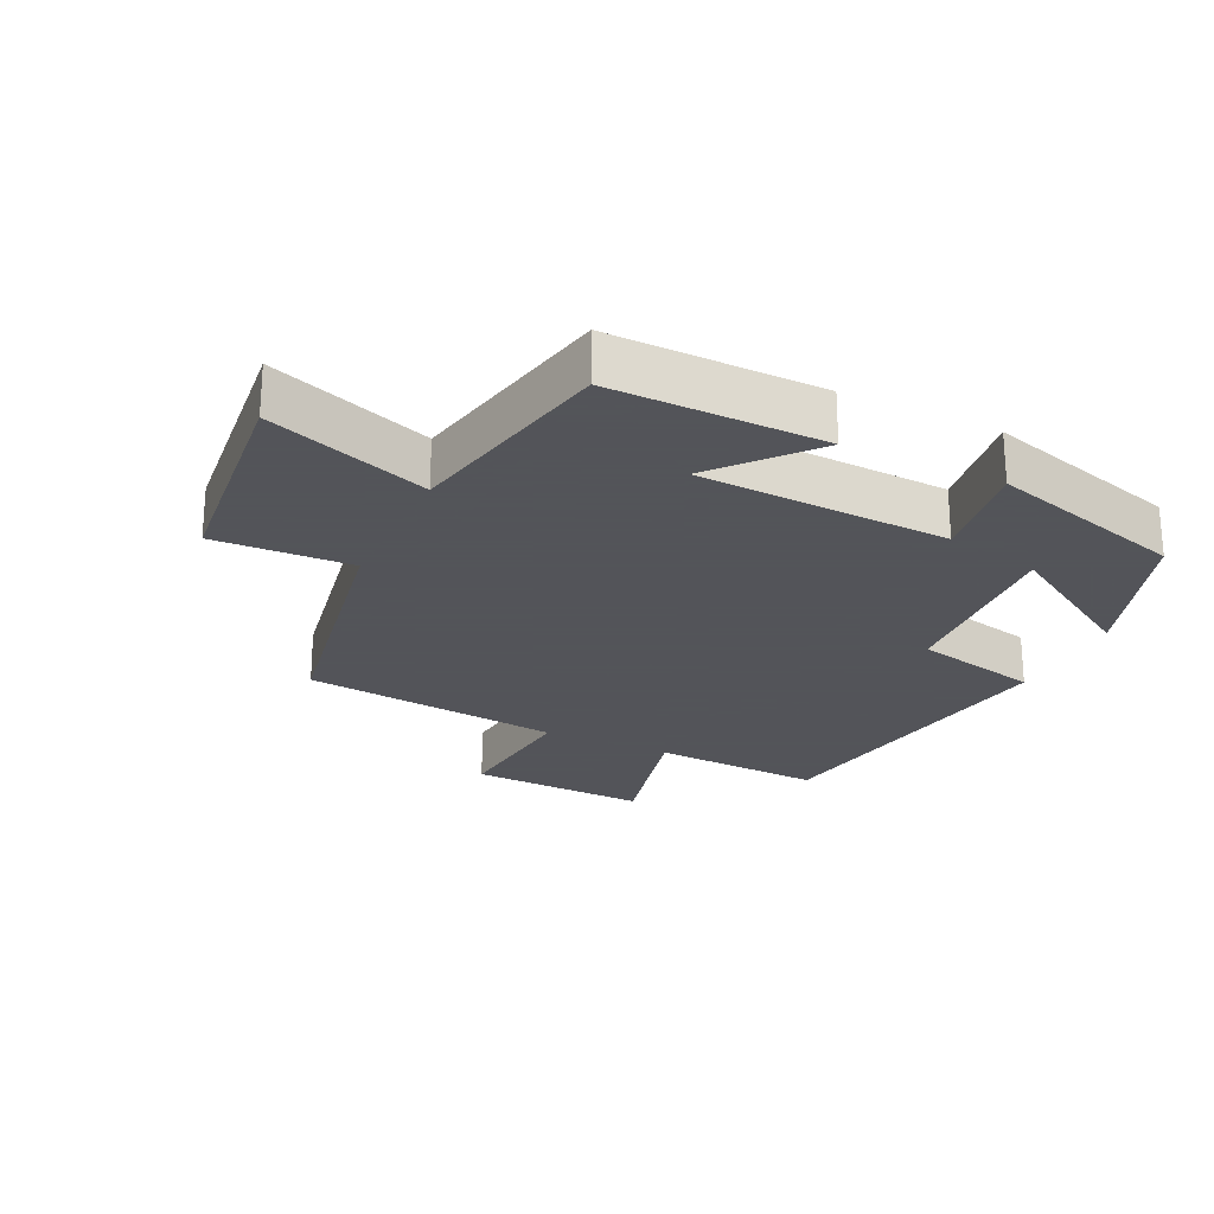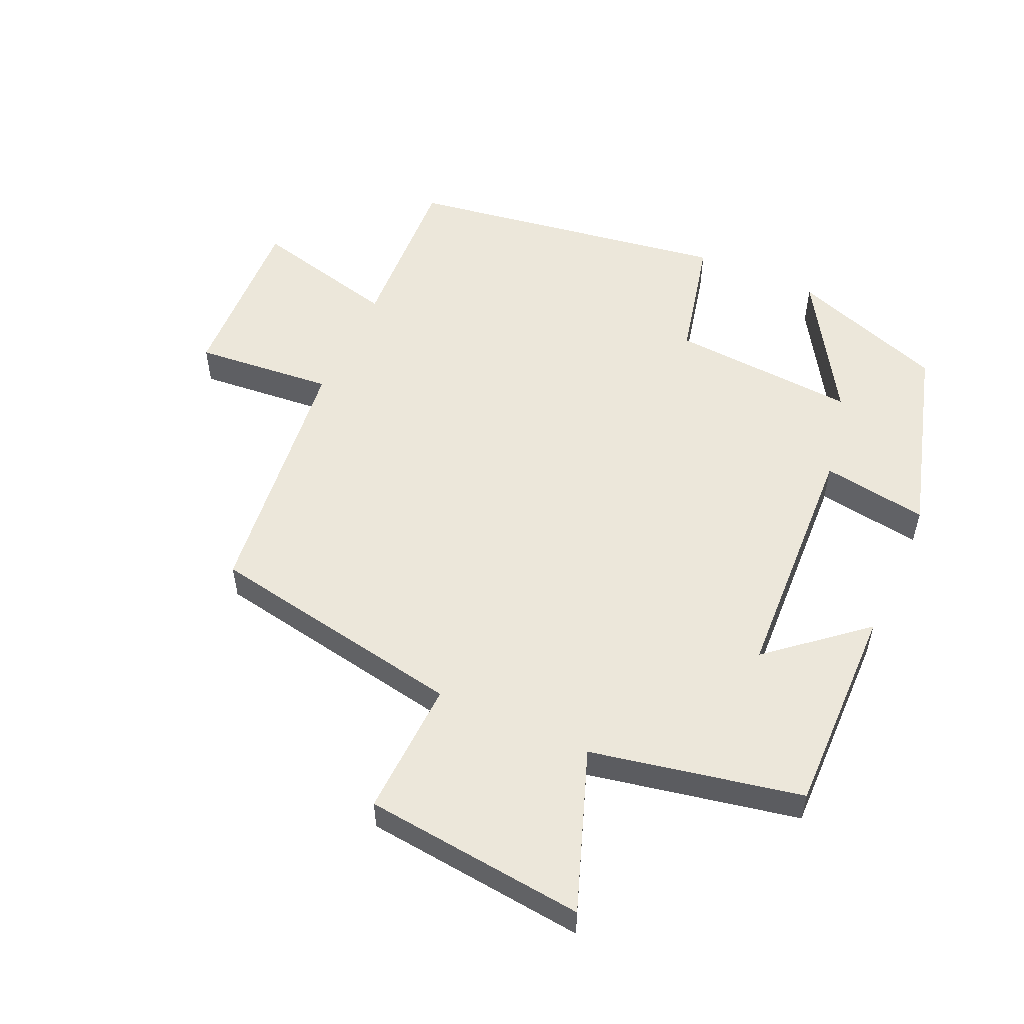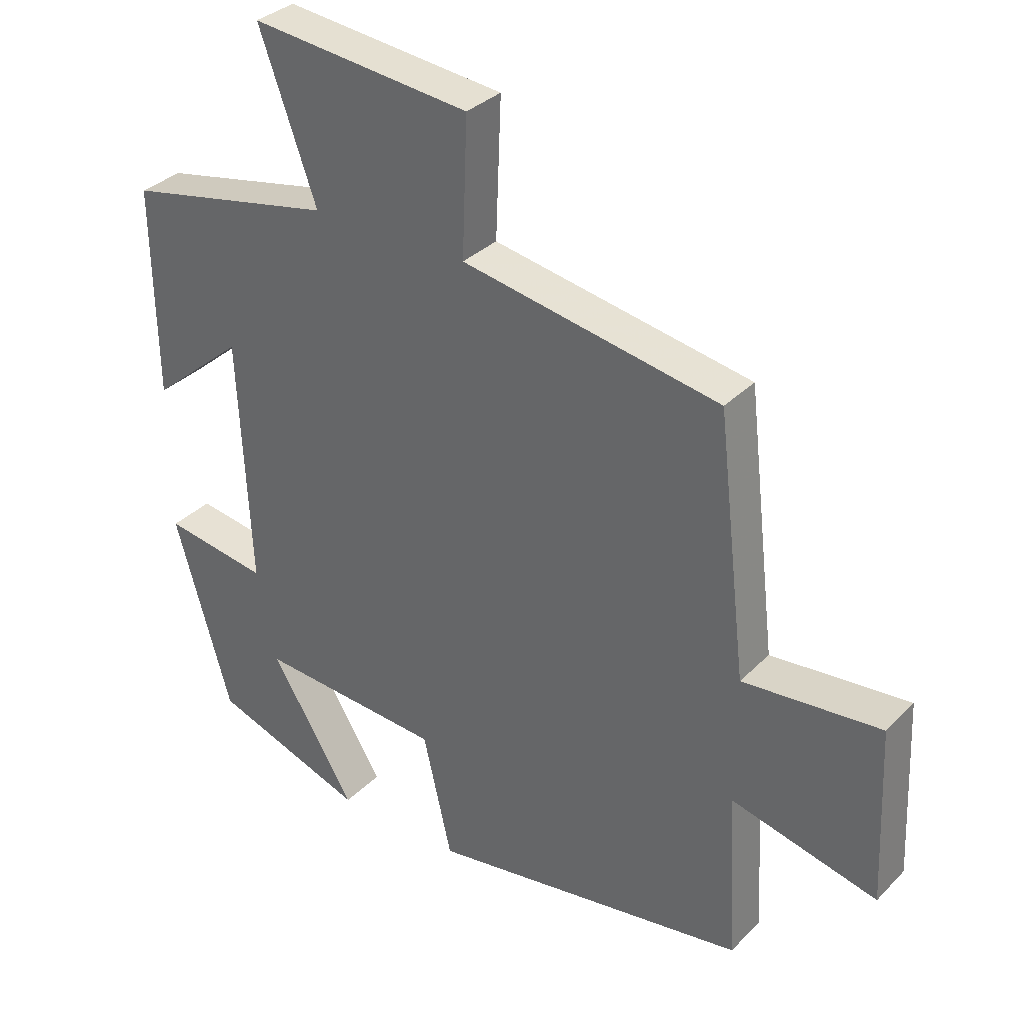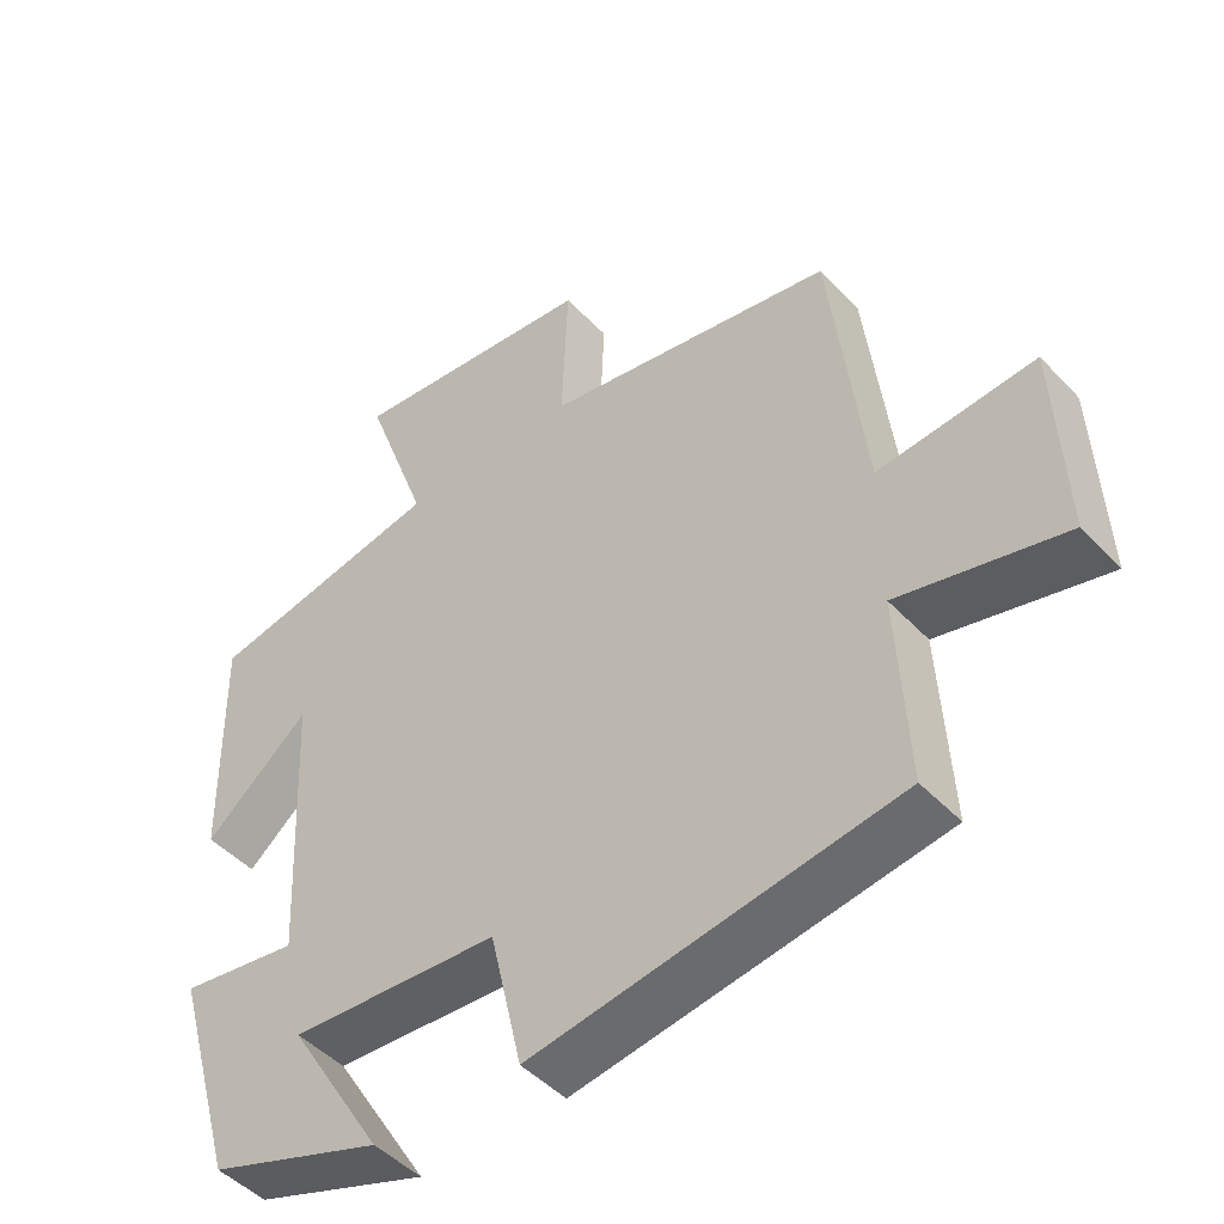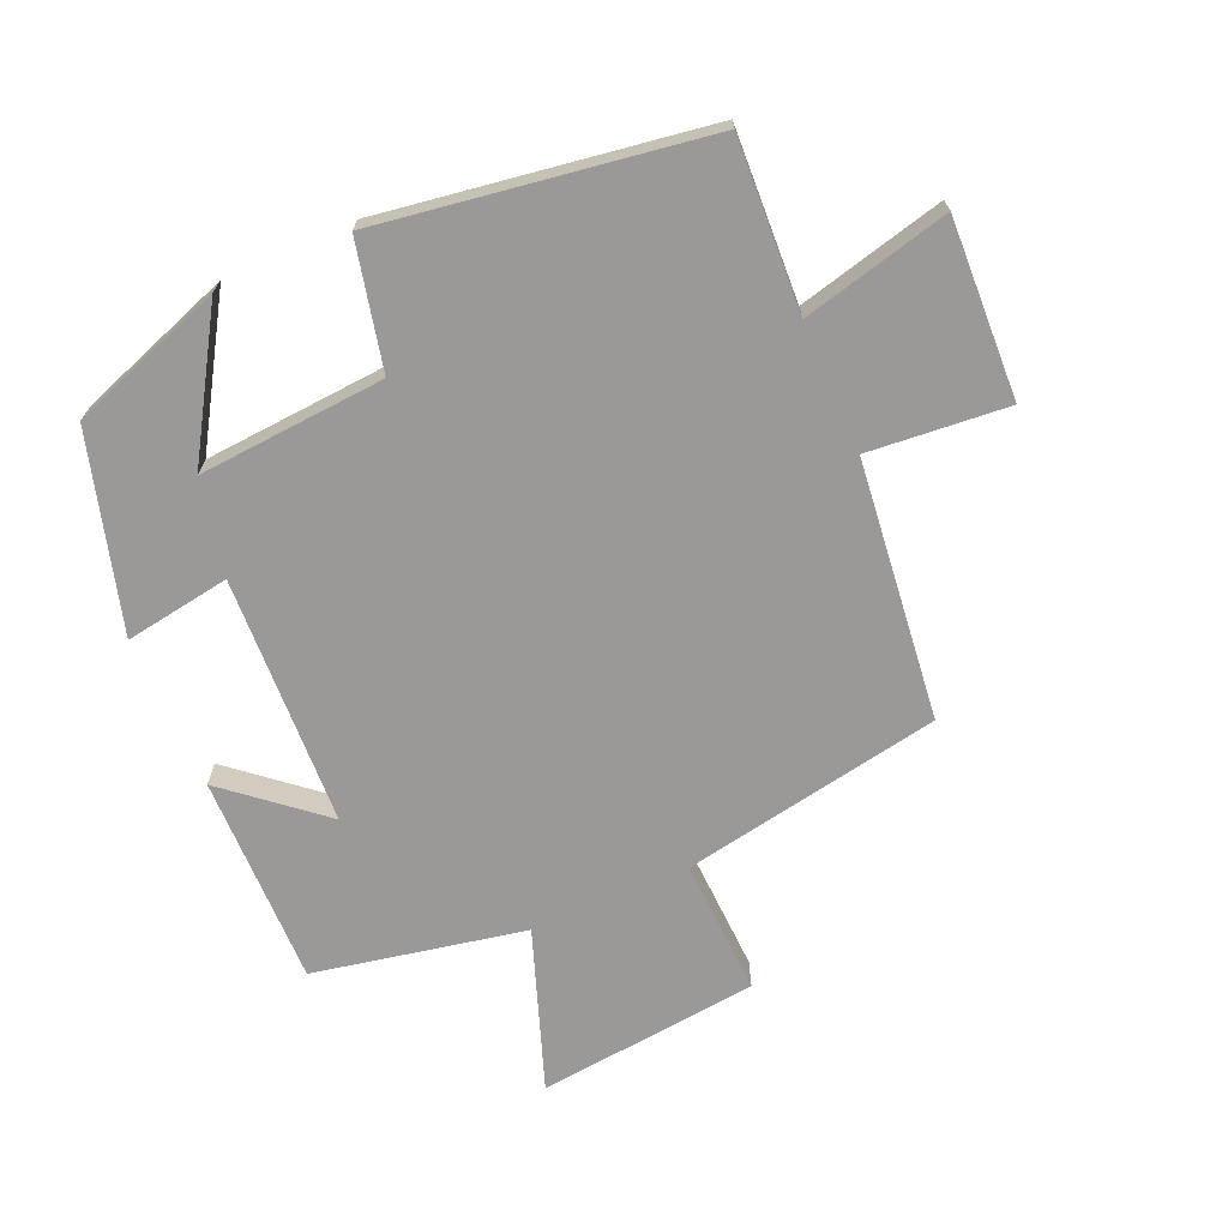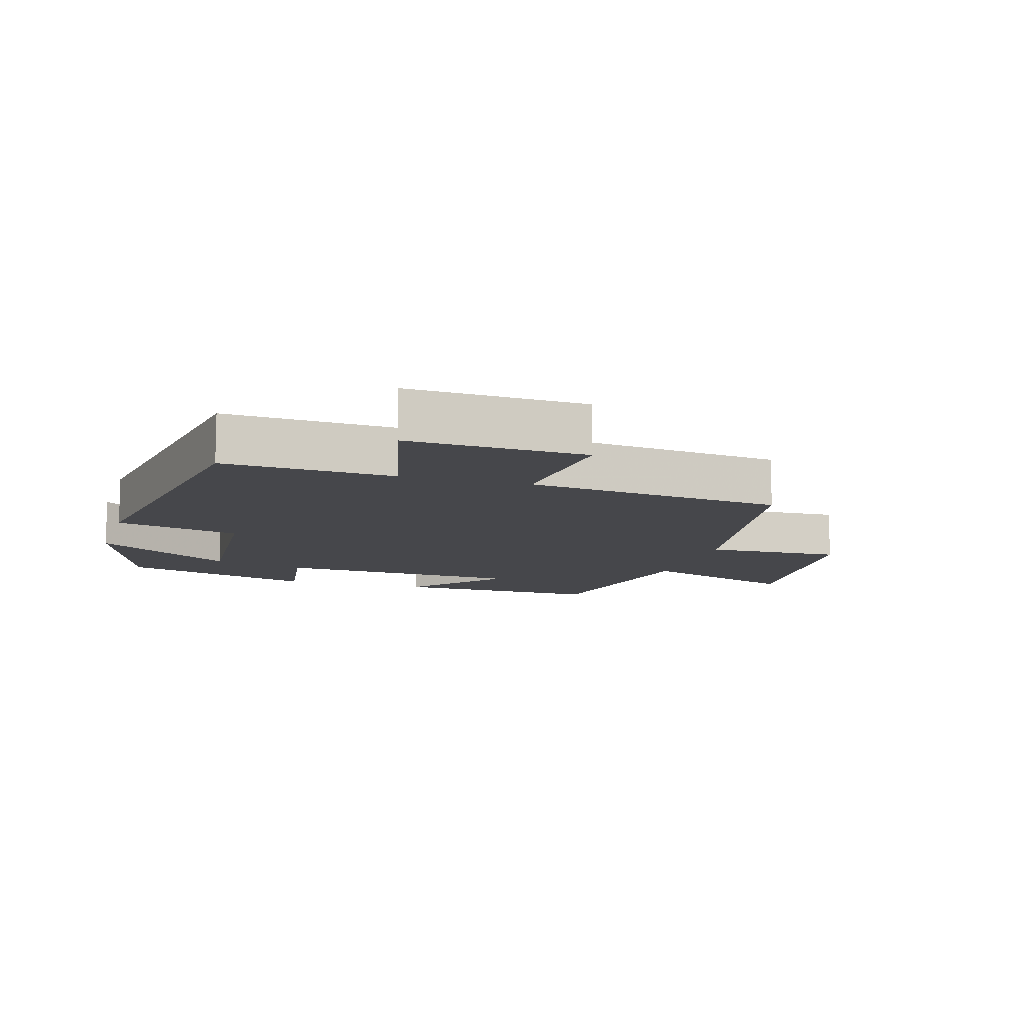
<metadata>
{"format":"obj","ext":"obj","renderer":"f3d","projection":"perspective","resolution":1024,"background":"white","views":[{"elev":-23.9,"azim":64.4,"up":"+Y"},{"elev":53.9,"azim":24.3,"up":"+Y"},{"elev":33.2,"azim":-143.3,"up":"+Z"},{"elev":-47.2,"azim":-139.5,"up":"+Z"},{"elev":-69.0,"azim":-156.3,"up":"+Y"},{"elev":-10.7,"azim":-106.8,"up":"+Y"}]}
</metadata>
<code>
v 0.505 0.07 0.436
v 0.5 0.07 0.115
v 0.357 0.07 0.236
v 0.339 0.07 -0.144
v 0.5 0.07 -0.119
v 0.414 0.07 -0.417
v 0.178 0.07 -0.5
v 0.308 0.07 -0.289
v 0.024 0.07 -0.309
v -0.02 0.07 -0.5
v -0.514 0.07 -0.424
v -0.5 0.07 -0.164
v -0.724 0.07 -0.219
v -0.712 0.07 0.053
v -0.5 0.07 0.034
v -0.454 0.07 0.428
v -0.058 0.07 0.5
v -0.066 0.07 0.708
v 0.272 0.07 0.744
v 0.184 0.07 0.5
v 0.505 0 0.436
v 0.5 0 0.115
v 0.357 0 0.236
v 0.339 0 -0.144
v 0.5 0 -0.119
v 0.414 0 -0.417
v 0.178 0 -0.5
v 0.308 0 -0.289
v 0.024 0 -0.309
v -0.02 0 -0.5
v -0.514 0 -0.424
v -0.5 0 -0.164
v -0.724 0 -0.219
v -0.712 0 0.053
v -0.5 0 0.034
v -0.454 0 0.428
v -0.058 0 0.5
v -0.066 0 0.708
v 0.272 0 0.744
v 0.184 0 0.5
f 17 18 19 20
f 17 20 1
f 16 17 1
f 15 16 1
f 12 13 14 15
f 12 15 1
f 9 10 11 12
f 8 9 12
f 5 6 7 8
f 4 5 8
f 3 4 8 12
f 1 2 3
f 1 3 12
f 40 39 38 37
f 21 40 37
f 21 37 36
f 21 36 35
f 35 34 33 32
f 21 35 32
f 32 31 30 29
f 32 29 28
f 28 27 26 25
f 28 25 24
f 32 28 24 23
f 23 22 21
f 32 23 21
f 1 21 22 2
f 2 22 23 3
f 3 23 24 4
f 4 24 25 5
f 5 25 26 6
f 6 26 27 7
f 7 27 28 8
f 8 28 29 9
f 9 29 30 10
f 10 30 31 11
f 11 31 32 12
f 12 32 33 13
f 13 33 34 14
f 14 34 35 15
f 15 35 36 16
f 16 36 37 17
f 17 37 38 18
f 18 38 39 19
f 19 39 40 20
f 20 40 21 1

</code>
